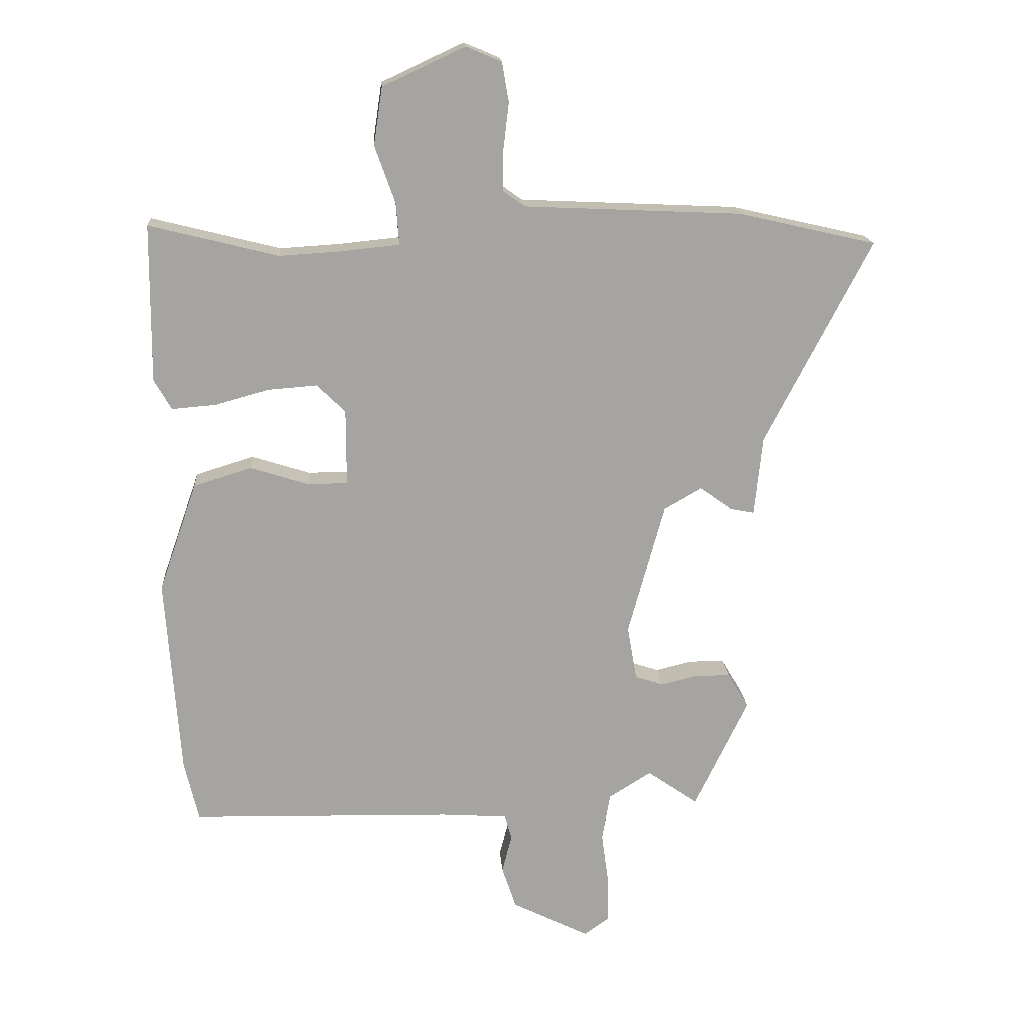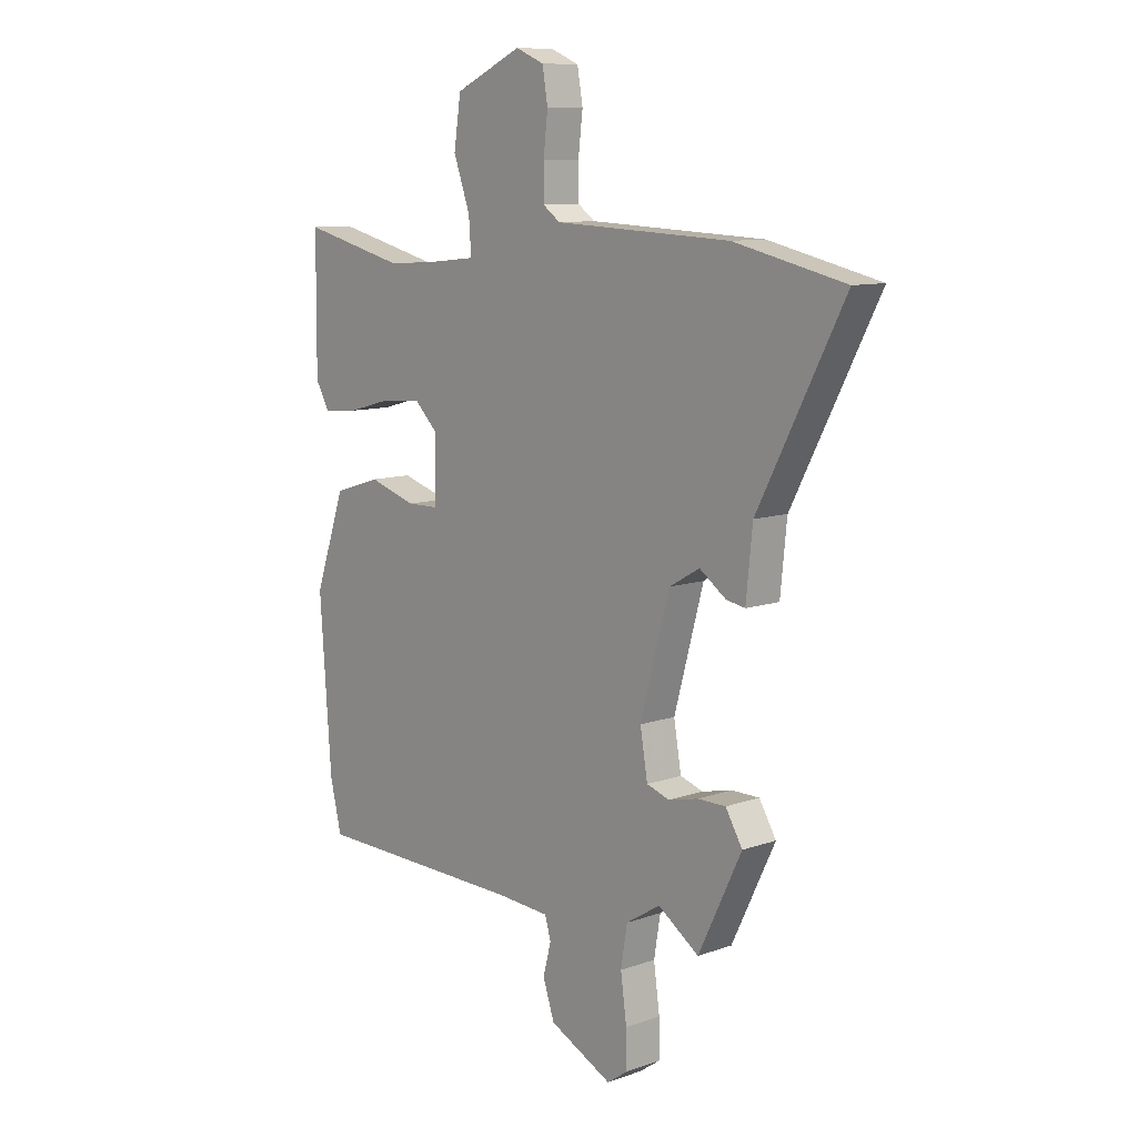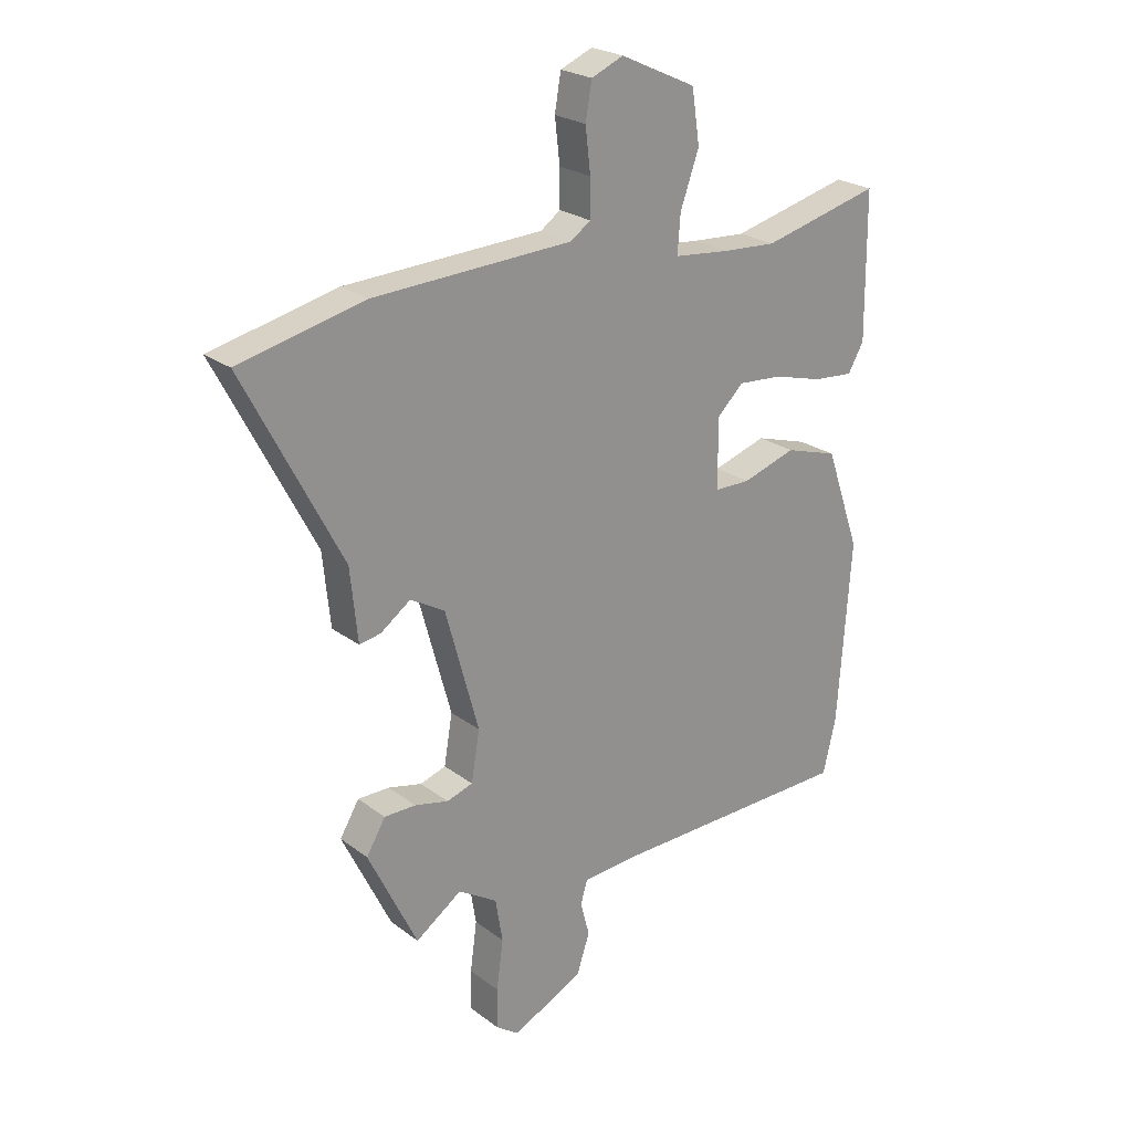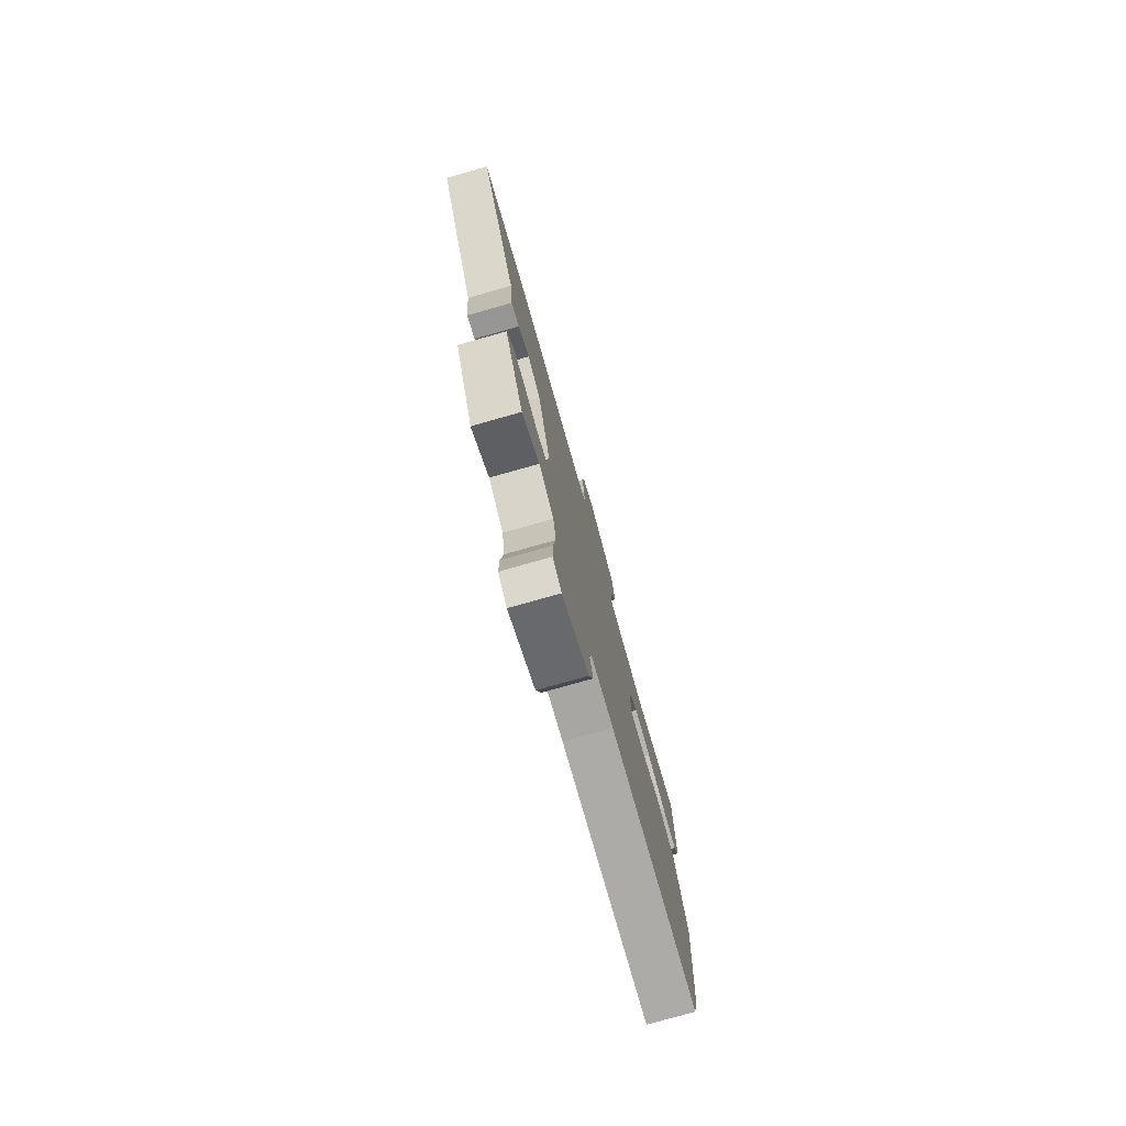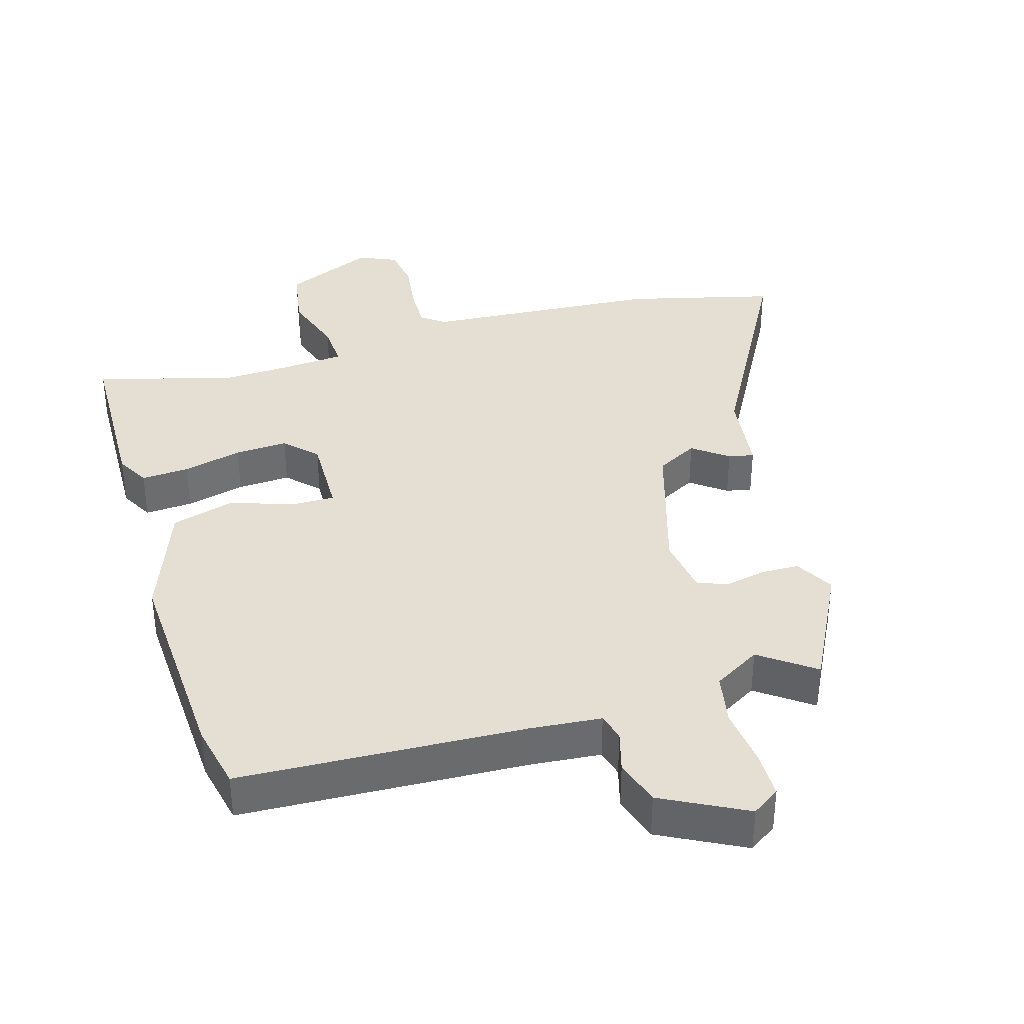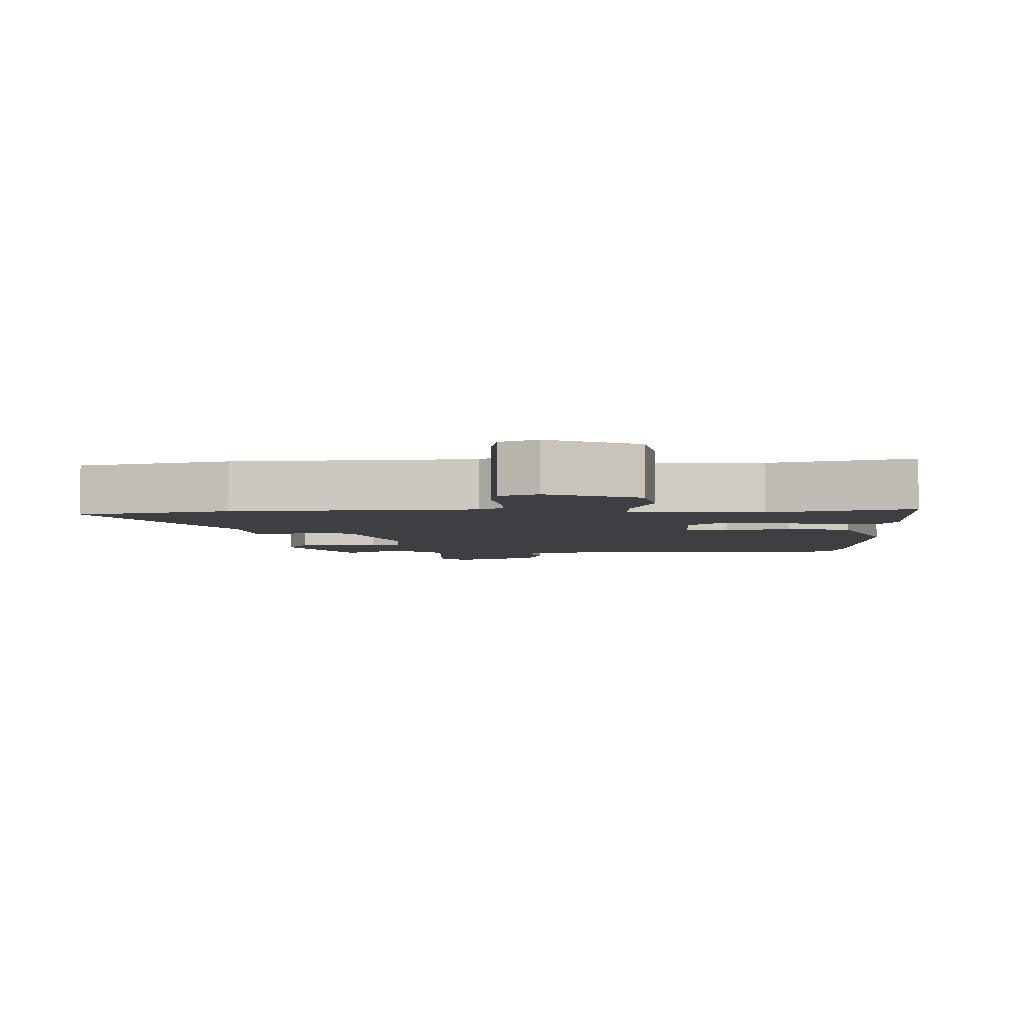
<metadata>
{"format":"obj","ext":"obj","renderer":"f3d","projection":"perspective","resolution":1024,"background":"white","views":[{"elev":16.9,"azim":176.1,"up":"+Z"},{"elev":10.0,"azim":-132.1,"up":"+Z"},{"elev":23.7,"azim":-38.8,"up":"+Z"},{"elev":-77.6,"azim":-74.2,"up":"+Z"},{"elev":37.0,"azim":164.8,"up":"+Y"},{"elev":-4.2,"azim":2.9,"up":"+Y"}]}
</metadata>
<code>
v 0.517 0.07 -0.428
v 0.494 0.07 -0.526
v 0.068 0.07 -0.535
v -0.038 0.07 -0.542
v -0.05 0.07 -0.583
v -0.034 0.07 -0.645
v -0.057 0.07 -0.714
v -0.183 0.07 -0.776
v -0.224 0.07 -0.747
v -0.223 0.07 -0.676
v -0.211 0.07 -0.588
v -0.224 0.07 -0.51
v -0.293 0.07 -0.467
v -0.375 0.07 -0.524
v -0.462 0.07 -0.344
v -0.428 0.07 -0.287
v -0.372 0.07 -0.287
v -0.312 0.07 -0.301
v -0.266 0.07 -0.286
v -0.251 0.07 -0.198
v -0.31 0.07 0.017
v -0.371 0.07 0.052
v -0.424 0.07 0.014
v -0.462 0.07 0.007
v -0.475 0.07 0.135
v -0.647 0.07 0.466
v -0.425 0.07 0.517
v -0.072 0.07 0.533
v -0.037 0.07 0.558
v -0.037 0.07 0.623
v -0.046 0.07 0.7
v -0.035 0.07 0.764
v 0.022 0.07 0.788
v 0.156 0.07 0.726
v 0.17 0.07 0.633
v 0.137 0.07 0.54
v 0.132 0.07 0.473
v 0.23 0.07 0.463
v 0.326 0.07 0.457
v 0.535 0.07 0.509
v 0.537 0.07 0.254
v 0.509 0.07 0.205
v 0.438 0.07 0.211
v 0.35 0.07 0.235
v 0.271 0.07 0.241
v 0.225 0.07 0.196
v 0.225 0.07 0.073
v 0.289 0.07 0.072
v 0.384 0.07 0.102
v 0.478 0.07 0.073
v 0.54 0.07 -0.105
v 0.517 0 -0.428
v 0.494 0 -0.526
v 0.068 0 -0.535
v -0.038 0 -0.542
v -0.05 0 -0.583
v -0.034 0 -0.645
v -0.057 0 -0.714
v -0.183 0 -0.776
v -0.224 0 -0.747
v -0.223 0 -0.676
v -0.211 0 -0.588
v -0.224 0 -0.51
v -0.293 0 -0.467
v -0.375 0 -0.524
v -0.462 0 -0.344
v -0.428 0 -0.287
v -0.372 0 -0.287
v -0.312 0 -0.301
v -0.266 0 -0.286
v -0.251 0 -0.198
v -0.31 0 0.017
v -0.371 0 0.052
v -0.424 0 0.014
v -0.462 0 0.007
v -0.475 0 0.135
v -0.647 0 0.466
v -0.425 0 0.517
v -0.072 0 0.533
v -0.037 0 0.558
v -0.037 0 0.623
v -0.046 0 0.7
v -0.035 0 0.764
v 0.022 0 0.788
v 0.156 0 0.726
v 0.17 0 0.633
v 0.137 0 0.54
v 0.132 0 0.473
v 0.23 0 0.463
v 0.326 0 0.457
v 0.535 0 0.509
v 0.537 0 0.254
v 0.509 0 0.205
v 0.438 0 0.211
v 0.35 0 0.235
v 0.271 0 0.241
v 0.225 0 0.196
v 0.225 0 0.073
v 0.289 0 0.072
v 0.384 0 0.102
v 0.478 0 0.073
v 0.54 0 -0.105
f 1 2 3
f 51 1 3
f 50 51 3
f 49 50 3
f 48 49 3
f 47 48 3 4
f 46 47 4
f 42 43 44
f 41 42 44
f 40 41 44
f 39 40 44
f 38 39 44 45
f 37 38 45 46
f 34 35 36
f 33 34 36
f 32 33 36
f 31 32 36
f 30 31 36
f 29 30 36 37
f 37 46 4
f 29 37 4
f 28 29 4
f 25 26 27 28
f 24 25 28
f 23 24 28
f 22 23 28
f 16 17 18
f 15 16 18
f 14 15 18
f 13 14 18
f 12 13 18 19
f 9 10 11
f 8 9 11
f 7 8 11
f 6 7 11
f 5 6 11
f 5 11 12
f 12 19 20
f 5 12 20
f 4 5 20
f 21 22 28
f 4 20 21 28
f 54 53 52
f 54 52 102
f 54 102 101
f 54 101 100
f 54 100 99
f 55 54 99 98
f 55 98 97
f 95 94 93
f 95 93 92
f 95 92 91
f 95 91 90
f 96 95 90 89
f 97 96 89 88
f 87 86 85
f 87 85 84
f 87 84 83
f 87 83 82
f 87 82 81
f 88 87 81 80
f 55 97 88
f 55 88 80
f 55 80 79
f 79 78 77 76
f 79 76 75
f 79 75 74
f 79 74 73
f 69 68 67
f 69 67 66
f 69 66 65
f 69 65 64
f 70 69 64 63
f 62 61 60
f 62 60 59
f 62 59 58
f 62 58 57
f 62 57 56
f 63 62 56
f 71 70 63
f 71 63 56
f 71 56 55
f 79 73 72
f 79 72 71 55
f 1 52 53 2
f 2 53 54 3
f 3 54 55 4
f 4 55 56 5
f 5 56 57 6
f 6 57 58 7
f 7 58 59 8
f 8 59 60 9
f 9 60 61 10
f 10 61 62 11
f 11 62 63 12
f 12 63 64 13
f 13 64 65 14
f 14 65 66 15
f 15 66 67 16
f 16 67 68 17
f 17 68 69 18
f 18 69 70 19
f 19 70 71 20
f 20 71 72 21
f 21 72 73 22
f 22 73 74 23
f 23 74 75 24
f 24 75 76 25
f 25 76 77 26
f 26 77 78 27
f 27 78 79 28
f 28 79 80 29
f 29 80 81 30
f 30 81 82 31
f 31 82 83 32
f 32 83 84 33
f 33 84 85 34
f 34 85 86 35
f 35 86 87 36
f 36 87 88 37
f 37 88 89 38
f 38 89 90 39
f 39 90 91 40
f 40 91 92 41
f 41 92 93 42
f 42 93 94 43
f 43 94 95 44
f 44 95 96 45
f 45 96 97 46
f 46 97 98 47
f 47 98 99 48
f 48 99 100 49
f 49 100 101 50
f 50 101 102 51
f 51 102 52 1

</code>
